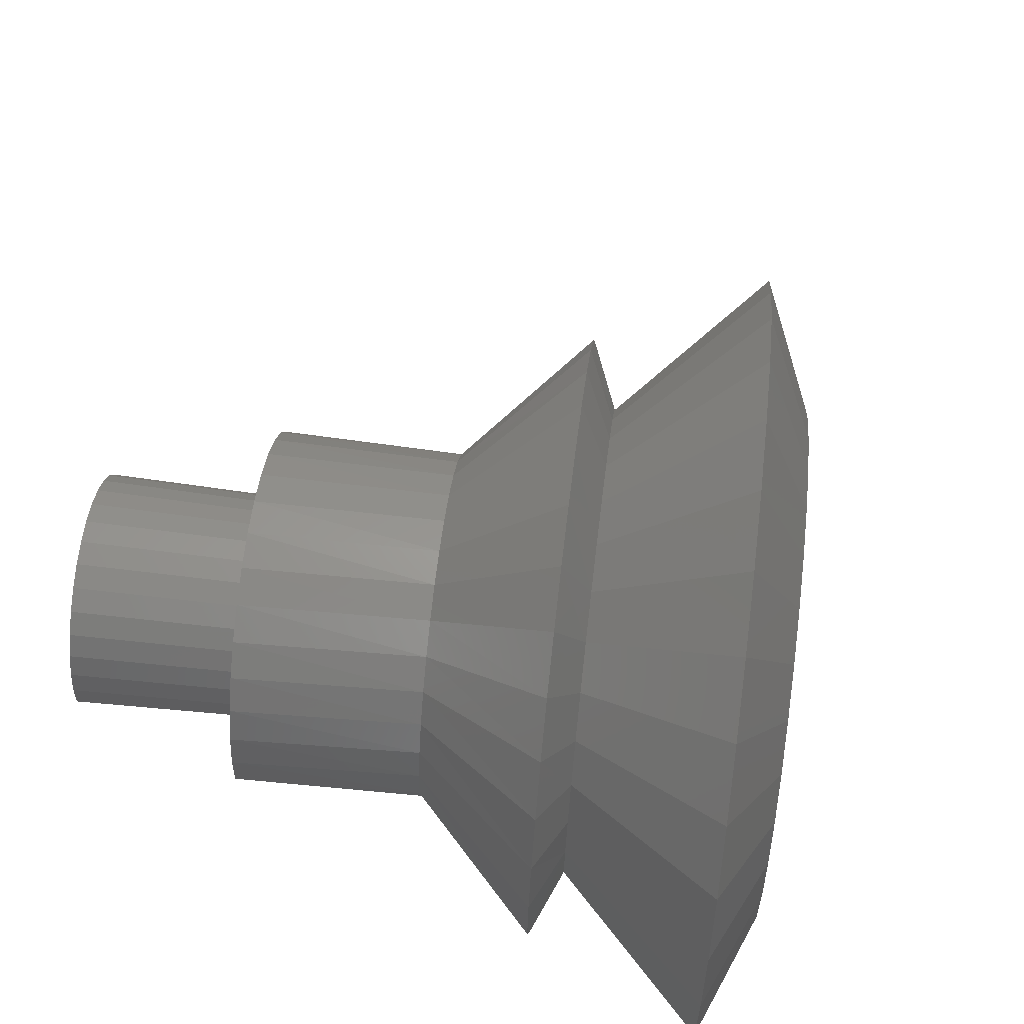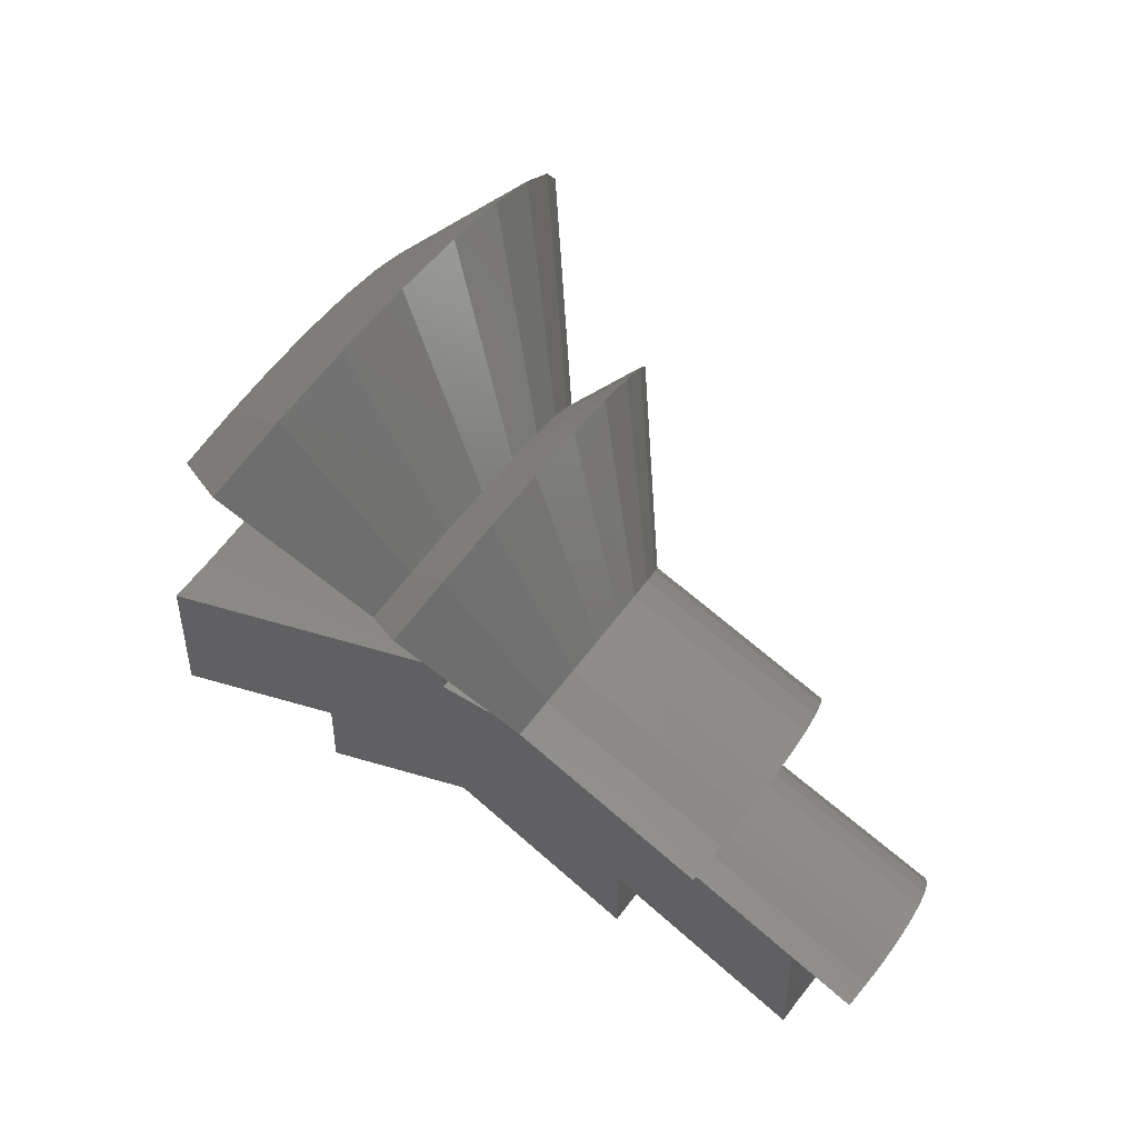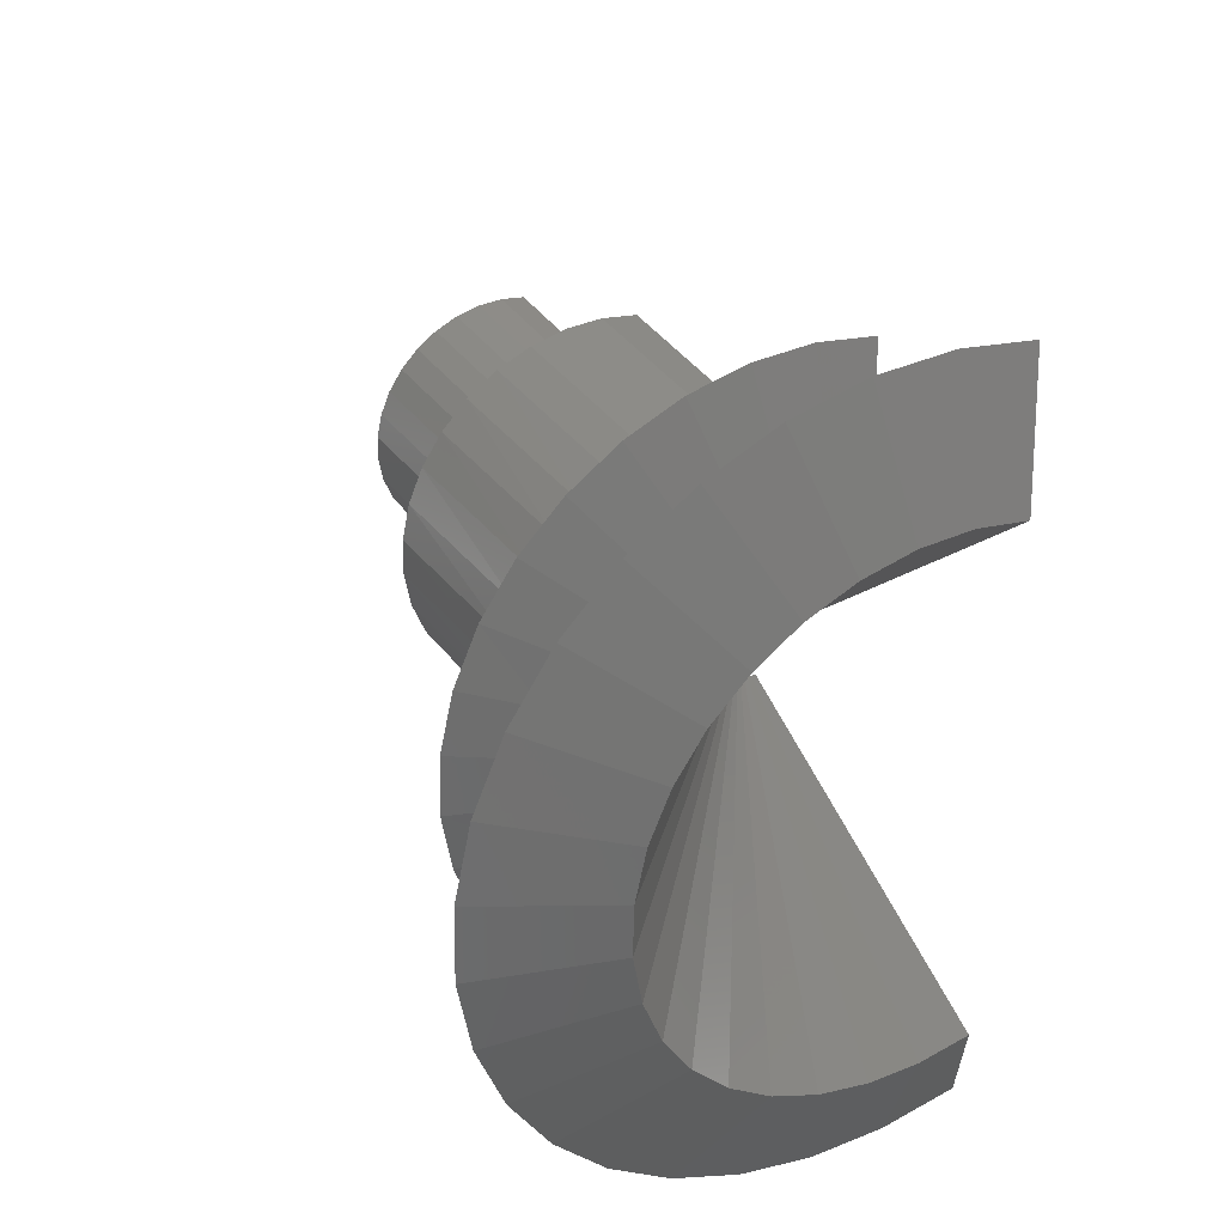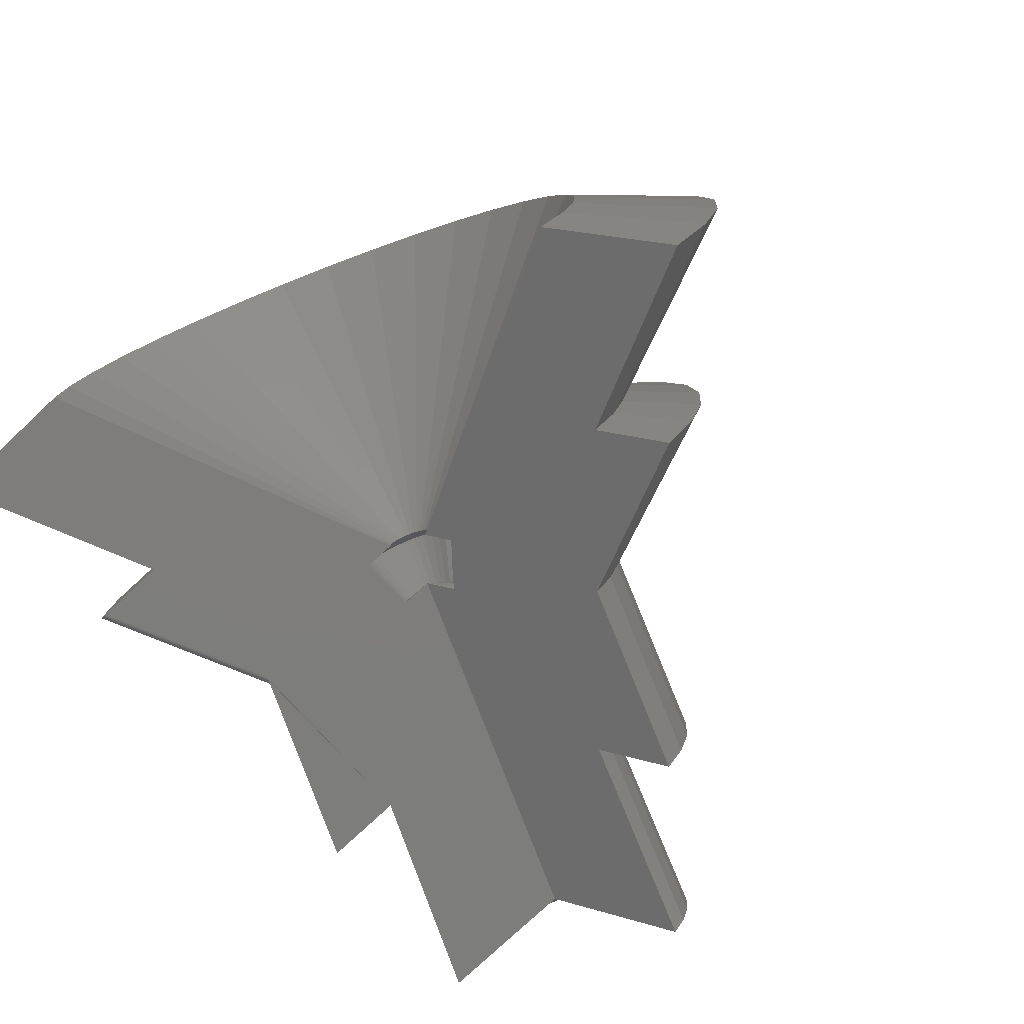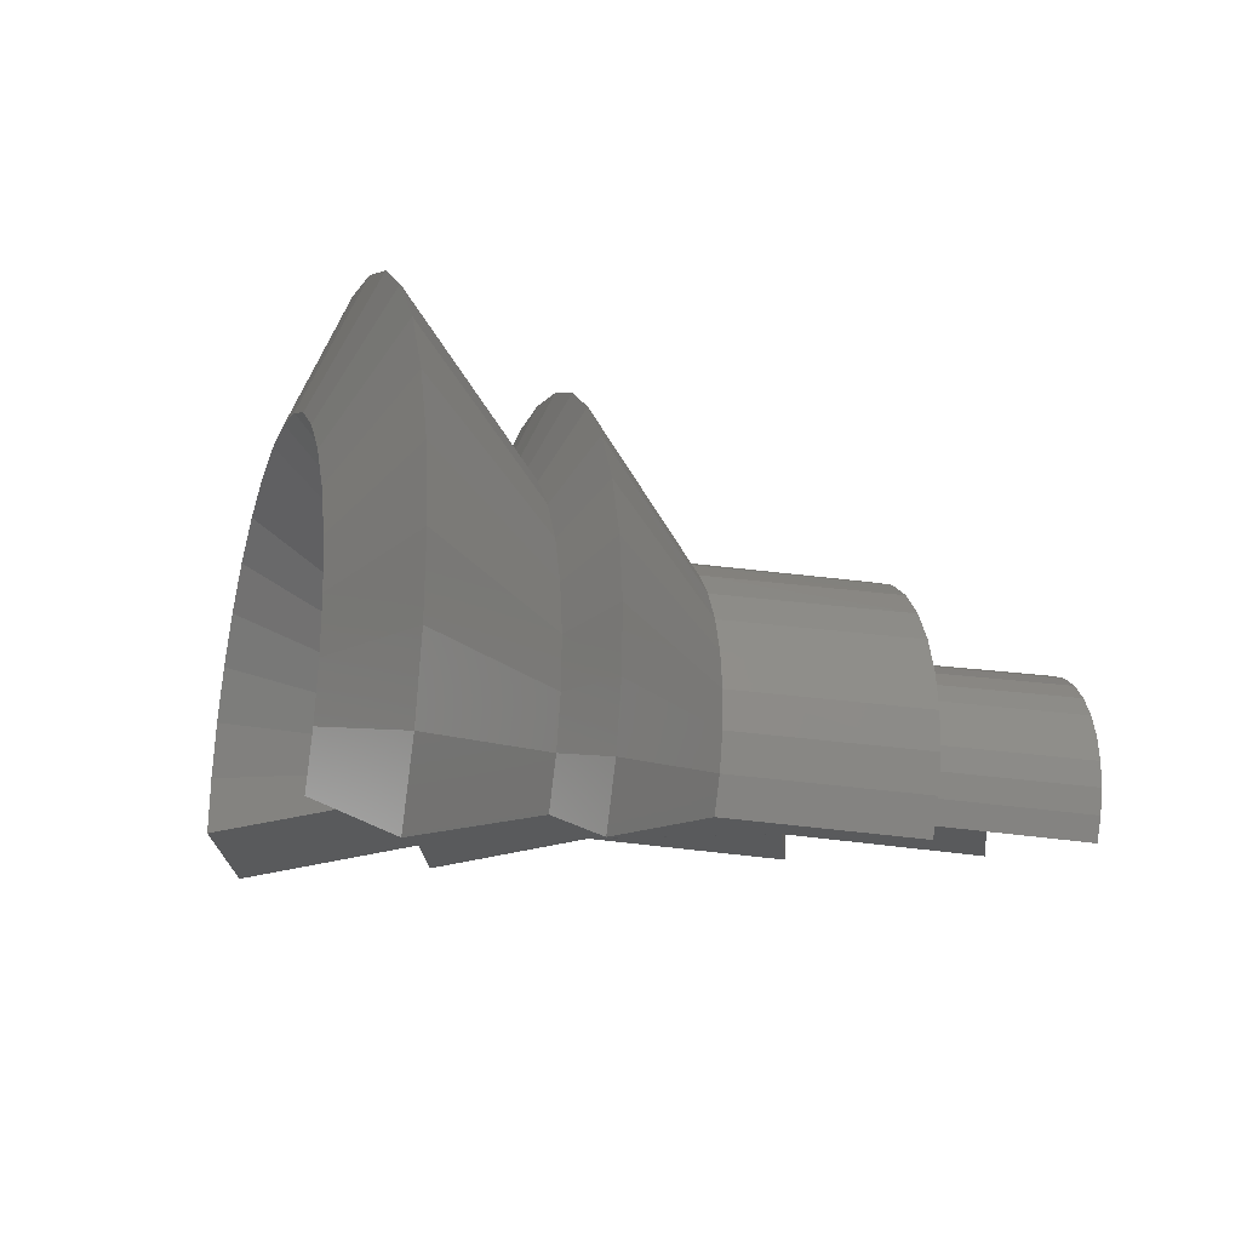
<metadata>
{"format":"stl","ext":"stl","renderer":"f3d","projection":"perspective","resolution":1024,"background":"white","views":[{"elev":62.5,"azim":29.1,"up":"+Z"},{"elev":52.2,"azim":-146.0,"up":"+Y"},{"elev":61.4,"azim":56.7,"up":"+Y"},{"elev":-77.0,"azim":133.2,"up":"+Z"},{"elev":-23.3,"azim":-174.5,"up":"+Z"}]}
</metadata>
<code>
# stl→obj: 242 verts, 480 faces
v -0.357 0.006146 0.04834
v -0.3664 -0.1289 0.15
v -0.3623 0.01899 0.09489
v -0.3708 0.03988 0.1379
v -0.3981 -0.05145 0.2778
v -0.3823 0.06801 0.1758
v -0.3964 0.1024 0.2071
v -0.4457 0.06491 0.3647
v -0.4125 0.1416 0.2307
v -0.43 0.1844 0.2458
v -0.5022 0.203 0.3978
v -0.4482 0.229 0.2517
v -0.4666 0.2738 0.2482
v -0.5592 0.3424 0.3722
v -0.4843 0.3172 0.2355
v -0.5008 0.3576 0.214
v -0.6084 0.4627 0.2917
v -0.5154 0.3933 0.1846
v -0.5276 0.4232 0.1482
v -0.6425 0.5459 0.1682
v -0.537 0.446 0.1064
v -0.5431 0.461 0.06062
v -0.6564 0.58 0.01986
v -0.5458 0.4675 0.01256
v -0.3553 0.001809 0
v -0.3553 -0.1561 0
v -0.3581 -0.1492 0.07641
v -0.6359 0.53 -0.2011
v -0.5328 0.4359 -0.1272
v -0.5406 0.4548 -0.08313
v -0.5449 0.4654 -0.03595
v -0.6481 0.5598 -0.1314
v -0.3799 -0.09592 0.218
v -0.4203 0.002833 0.3273
v -0.4733 0.1325 0.3885
v -0.5312 0.2739 0.3923
v -0.5853 0.4062 0.3382
v -0.6277 0.5098 0.2343
v -0.6521 0.5696 0.0958
v -0.655 0.5767 -0.05682
v 0.003934 0.01149 0.08963
v 0.007769 0.002116 0.01607
v -0.00512 0.03362 0.1599
v -0.01906 0.06771 0.2244
v -0.03739 0.1125 0.2807
v -0.05943 0.1664 0.3268
v -0.08439 0.2274 0.361
v -0.1114 0.2933 0.3821
v -0.1393 0.3617 0.3893
v -0.1673 0.4301 0.3823
v -0.1943 0.4961 0.3613
v -0.2193 0.5571 0.3273
v -0.2414 0.6111 0.2813
v -0.2597 0.656 0.2251
v -0.2737 0.6902 0.1607
v 0.02098 0.007499 0.0009076
v 0.01821 0.006299 0.001911
v 0.01567 0.005207 0.003244
v 0.01343 0.004247 0.004872
v 0.0115 0.003442 0.006758
v 0.009944 0.00281 0.008863
v 0.008781 0.002368 0.01115
v 0.008044 0.002132 0.01358
v -0.2667 0.673 -0.1967
v -0.2785 0.7019 -0.1293
v -0.2853 0.7184 -0.05726
v -0.2867 0.722 0.01689
v -0.2828 0.7125 0.09043
v 0.02392 0.008778 0.0002647
v 0.02746 0.01032 0
v 0.05526 0.3965 0
v 0.75 0.1123 0
v 0.05526 0.3334 0
v 0.3553 0.001809 0
v 0.3553 -0.1388 0
v 0.75 -0.1719 0
v -0.75 0.1123 0
v -0.05526 0.3965 0
v -0.05526 0.3334 0
v -0.75 -0.1719 0
v 0.3516 0.01078 0.1
v 0.3407 0.03736 0.1963
v 0.3346 -0.1055 0.2645
v 0.3494 -0.1418 0.1428
v 0.3552 -0.1543 0.009004
v 0.3553 -0.1529 0.006787
v 0.3553 -0.1512 0.004808
v 0.3553 -0.1491 0.003123
v 0.3553 -0.1467 0.001774
v 0.3553 -0.1442 0.000792
v 0.3553 -0.1415 0.0001977
v 0.3552 -0.1559 0.01588
v 0.3552 -0.1558 0.01389
v 0.3552 -0.1553 0.0114
v -0.1495 1.078 0.03078
v -0.03886 0.9652 0.02599
v -0.1471 1.072 -0.0969
v -0.03709 0.9609 -0.07437
v -0.1355 1.044 -0.221
v -0.02805 0.9388 -0.172
v -0.1152 0.9938 -0.337
v -0.01208 0.8998 -0.2632
v 0.3112 -0.04836 0.3764
v 0.323 0.08055 0.2853
v 0.2802 0.02747 0.4746
v 0.2992 0.1388 0.3636
v 0.2426 0.1192 0.5552
v 0.2702 0.2098 0.4285
v 0.163 0.4718 0.5206
v 0.1056 0.4543 0.6669
v 0.2008 0.3795 0.5084
v 0.1537 0.3366 0.6532
v 0.2369 0.2911 0.4773
v 0.1999 0.2236 0.6155
v 0.05734 0.5722 0.6561
v 0.1251 0.5645 0.5134
v 0.01078 0.686 0.6211
v 0.08834 0.6543 0.4871
v -0.03241 0.7916 0.5634
v 0.05422 0.7377 0.4427
v -0.07062 0.885 0.4849
v 0.02396 0.8117 0.3818
v -0.03331 0.9517 0.1254
v -0.1426 1.061 0.1573
v -0.02063 0.9207 0.2201
v -0.1268 1.022 0.2781
v -0.001301 0.8734 0.3067
v -0.1025 0.9628 0.3886
v -0.01549 0.5063 -0.05069
v 0.3494 1.092 -0.287
v 0.02574 0.4687 -0.02115
v 0.1638 1.261 -0.4199
v -0.9355 0.2817 -0.1329
v -0.0965 0.4342 -0.02954
v -0.7519 -0.1673 0.05051
v -0.7573 -0.1539 0.09915
v -0.7663 -0.1321 0.1441
v -0.7783 -0.1027 0.1837
v -0.793 -0.06681 0.2164
v -0.8098 -0.02577 0.2411
v -0.828 0.01889 0.2568
v -0.8471 0.06551 0.263
v -0.8663 0.1124 0.2593
v -0.8848 0.1577 0.246
v -0.9021 0.1998 0.2236
v -0.9173 0.2372 0.1928
v -0.9301 0.2684 0.1549
v -0.9399 0.2922 0.1112
v -0.9463 0.3079 0.06333
v -0.9491 0.3148 0.01313
v -0.9482 0.3126 -0.03757
v -0.9436 0.3014 -0.08686
v -0.09829 0.4386 -0.0193
v -0.0993 0.441 -0.008348
v -0.0995 0.4415 0.002917
v -0.09888 0.44 0.01407
v -0.09746 0.4365 0.02471
v -0.09529 0.4312 0.03442
v -0.09245 0.4243 0.04285
v -0.08905 0.416 0.04969
v -0.08522 0.4066 0.05468
v -0.0811 0.3966 0.05763
v -0.07684 0.3861 0.05844
v -0.07261 0.3758 0.05707
v -0.06855 0.3659 0.05358
v -0.06481 0.3567 0.04809
v -0.06155 0.3488 0.04082
v -0.05888 0.3422 0.03202
v -0.0569 0.3374 0.02203
v -0.05568 0.3344 0.01123
v 0.01823 0.4239 0.1003
v 0.02551 0.4061 0.09793
v 0.03247 0.3891 0.09193
v 0.03887 0.3734 0.08252
v 0.04447 0.3598 0.07004
v 0.04906 0.3486 0.05494
v 0.05246 0.3402 0.03781
v 0.05456 0.3351 0.01926
v 0.01092 0.4418 0.09889
v 0.003853 0.4591 0.09382
v -0.002719 0.4751 0.08526
v -0.008546 0.4894 0.07353
v -0.01341 0.5013 0.05906
v -0.01713 0.5104 0.0424
v -0.01958 0.5163 0.02415
v -0.02065 0.5189 0.005006
v -0.0203 0.5181 -0.01432
v -0.01856 0.5139 -0.03312
v 0.05267 0.4029 0.02292
v 0.05409 0.3994 0.01577
v 0.05497 0.3973 0.008036
v 0.04575 0.4198 0.03836
v 0.04843 0.4133 0.03443
v 0.05076 0.4076 0.02922
v 0.03676 0.4418 0.04126
v 0.03981 0.4343 0.04184
v 0.04285 0.4269 0.04086
v 0.03107 0.4557 0.03557
v 0.03381 0.449 0.03914
v 0.02506 0.4704 0.01769
v 0.02661 0.4666 0.02464
v 0.02864 0.4616 0.03068
v 0.02373 0.4736 -0.005976
v 0.02359 0.474 0.002089
v 0.02404 0.4729 0.01008
v 0.02446 0.4718 -0.01382
v 0.332 1.134 -0.1875
v 0.746 0.1221 0.1091
v 0.3221 1.158 -0.08111
v 0.3202 1.163 0.02834
v 0.3262 1.148 0.1367
v 0.3401 1.114 0.2401
v 0.3611 1.063 0.3344
v 0.3887 0.9955 0.4164
v 0.4217 0.9149 0.4828
v 0.4589 0.8239 0.5312
v 0.4989 0.726 0.5599
v 0.5403 0.6249 0.5678
v 0.5815 0.5242 0.5545
v 0.621 0.4278 0.5206
v 0.6572 0.3392 0.4673
v 0.6889 0.2617 0.3966
v 0.7149 0.1982 0.3111
v 0.7341 0.1511 0.2141
v 0.3827 0.7261 0.8193
v 0.4432 0.5781 0.8307
v 0.1502 1.294 0.3512
v 0.181 1.219 0.4893
v 0.6986 -0.04623 0.4552
v 0.7268 -0.1152 0.3132
v 0.7441 -0.1576 0.1596
v 0.1211 1.365 0.04147
v 0.1239 1.359 -0.1187
v 0.1384 1.323 -0.2744
v 0.6606 0.04665 0.5802
v 0.6142 0.16 0.6837
v 0.5612 0.2897 0.7617
v 0.5035 0.4308 0.8113
v 0.3241 0.8693 0.7773
v 0.2696 1.002 0.7064
v 0.2214 1.12 0.6092
v 0.13 1.344 0.2001
f 1 2 3
f 4 5 6
f 7 8 9
f 10 11 12
f 13 14 15
f 16 17 18
f 19 20 21
f 22 23 24
f 25 26 27
f 25 27 2
f 25 2 1
f 28 29 30
f 28 30 31
f 28 31 32
f 5 4 33
f 33 4 3
f 33 3 2
f 8 7 34
f 34 7 6
f 34 6 5
f 11 10 35
f 35 10 9
f 35 9 8
f 14 13 36
f 36 13 12
f 36 12 11
f 17 16 37
f 37 16 15
f 37 15 14
f 20 19 38
f 38 19 18
f 38 18 17
f 23 22 39
f 39 22 21
f 39 21 20
f 32 31 40
f 40 31 24
f 40 24 23
f 41 2 27
f 42 41 27
f 43 33 2
f 43 2 41
f 44 5 33
f 44 33 43
f 45 34 5
f 45 5 44
f 46 8 34
f 46 34 45
f 47 35 8
f 47 8 46
f 48 11 35
f 48 35 47
f 49 36 11
f 49 11 48
f 50 14 36
f 50 36 49
f 51 37 14
f 51 14 50
f 52 17 37
f 52 37 51
f 53 38 17
f 53 17 52
f 54 20 38
f 54 38 53
f 55 39 20
f 55 20 54
f 26 56 57
f 26 57 58
f 26 58 59
f 26 59 60
f 26 60 61
f 26 61 62
f 26 62 63
f 26 63 42
f 26 42 27
f 64 28 65
f 65 28 32
f 65 32 66
f 66 32 40
f 66 40 67
f 67 40 23
f 67 23 68
f 68 23 39
f 68 39 55
f 69 56 25
f 70 69 25
f 71 72 73
f 26 25 56
f 74 75 70
f 74 70 72
f 74 72 76
f 77 78 79
f 77 79 73
f 77 73 72
f 77 72 70
f 77 70 25
f 77 25 80
f 81 82 83
f 81 83 84
f 81 84 85
f 81 85 86
f 81 86 87
f 81 87 88
f 81 88 89
f 81 89 90
f 81 90 91
f 81 91 75
f 81 75 74
f 85 84 92
f 85 92 93
f 85 93 94
f 95 96 97
f 97 96 98
f 97 98 99
f 99 98 100
f 99 100 101
f 101 100 102
f 83 82 103
f 103 82 104
f 103 104 105
f 105 104 106
f 105 106 107
f 107 106 108
f 109 110 111
f 111 110 112
f 111 112 113
f 113 112 114
f 113 114 108
f 108 114 107
f 110 109 115
f 115 109 116
f 115 116 117
f 117 116 118
f 117 118 119
f 119 118 120
f 119 120 121
f 121 120 122
f 123 124 125
f 125 124 126
f 125 126 127
f 127 126 128
f 127 128 122
f 122 128 121
f 123 96 124
f 124 96 95
f 68 124 67
f 67 124 95
f 67 95 66
f 66 95 97
f 66 97 65
f 65 97 99
f 65 99 64
f 64 99 101
f 105 45 103
f 103 45 44
f 103 44 83
f 83 44 43
f 83 43 84
f 84 43 41
f 84 41 92
f 92 41 42
f 53 121 54
f 54 121 128
f 54 128 55
f 55 128 126
f 55 126 68
f 68 126 124
f 50 115 51
f 51 115 117
f 51 117 52
f 52 117 119
f 52 119 53
f 53 119 121
f 47 114 48
f 48 114 112
f 48 112 49
f 49 112 110
f 49 110 50
f 50 110 115
f 45 105 46
f 46 105 107
f 46 107 47
f 47 107 114
f 129 130 131
f 130 102 132
f 102 64 101
f 64 29 28
f 77 133 29
f 77 29 64
f 77 64 102
f 77 102 130
f 77 130 129
f 77 129 134
f 77 134 78
f 70 91 69
f 70 75 91
f 93 62 94
f 94 62 61
f 94 61 85
f 85 61 60
f 85 60 86
f 86 60 59
f 86 59 87
f 87 59 58
f 87 58 88
f 88 58 57
f 88 57 89
f 89 57 56
f 89 56 90
f 90 56 69
f 90 69 91
f 92 42 93
f 93 42 63
f 93 63 62
f 77 80 135
f 77 135 136
f 77 136 137
f 77 137 138
f 77 138 139
f 77 139 140
f 77 140 141
f 77 141 142
f 77 142 143
f 77 143 144
f 77 144 145
f 77 145 146
f 77 146 147
f 77 147 148
f 77 148 149
f 77 149 150
f 77 150 151
f 77 151 152
f 77 152 133
f 78 134 153
f 78 153 154
f 78 154 155
f 78 155 156
f 78 156 157
f 78 157 158
f 78 158 159
f 78 159 160
f 78 160 161
f 78 161 162
f 78 162 163
f 78 163 164
f 78 164 165
f 78 165 166
f 78 166 167
f 78 167 168
f 78 168 169
f 78 169 170
f 78 170 79
f 162 171 163
f 163 171 172
f 163 172 164
f 164 172 173
f 164 173 165
f 165 173 174
f 165 174 166
f 166 174 175
f 166 175 167
f 167 175 176
f 167 176 168
f 168 176 177
f 168 177 169
f 169 177 178
f 169 178 170
f 170 178 73
f 170 73 79
f 171 162 179
f 179 162 161
f 179 161 180
f 180 161 160
f 180 160 181
f 181 160 159
f 181 159 182
f 182 159 158
f 182 158 183
f 183 158 157
f 183 157 184
f 184 157 156
f 184 156 185
f 185 156 155
f 185 155 186
f 186 155 154
f 186 154 187
f 187 154 153
f 187 153 188
f 188 153 134
f 188 134 129
f 175 174 189
f 176 175 189
f 189 177 176
f 190 177 189
f 191 177 190
f 172 171 192
f 173 172 192
f 192 174 173
f 193 174 192
f 194 174 193
f 194 189 174
f 179 180 195
f 195 171 179
f 196 171 195
f 197 171 196
f 197 192 171
f 182 183 198
f 181 182 198
f 198 180 181
f 199 180 198
f 195 180 199
f 185 186 200
f 184 185 200
f 200 183 184
f 201 183 200
f 202 183 201
f 202 198 183
f 187 188 203
f 203 186 187
f 204 186 203
f 205 186 204
f 205 200 186
f 71 73 178
f 71 178 177
f 71 177 191
f 129 131 206
f 129 206 203
f 129 203 188
f 130 207 131
f 207 206 131
f 71 191 72
f 191 208 72
f 207 209 203
f 206 207 203
f 210 211 204
f 204 209 210
f 203 209 204
f 211 212 200
f 205 211 200
f 204 211 205
f 212 213 201
f 200 212 201
f 214 215 202
f 202 213 214
f 201 213 202
f 215 216 199
f 198 215 199
f 202 215 198
f 216 217 195
f 199 216 195
f 218 219 196
f 196 217 218
f 195 217 196
f 219 220 192
f 197 219 192
f 196 219 197
f 220 221 193
f 192 220 193
f 222 223 194
f 194 221 222
f 193 221 194
f 223 224 190
f 189 223 190
f 194 223 189
f 191 224 208
f 190 224 191
f 218 225 226
f 217 225 218
f 213 227 228
f 223 229 224
f 224 229 230
f 224 230 208
f 208 230 231
f 208 231 72
f 72 231 76
f 232 210 233
f 233 210 209
f 233 209 234
f 234 209 207
f 234 207 132
f 132 207 130
f 229 223 235
f 235 223 222
f 235 222 236
f 236 222 221
f 236 221 237
f 218 226 219
f 219 226 238
f 219 238 220
f 220 238 237
f 220 237 221
f 225 217 239
f 239 217 216
f 239 216 240
f 213 228 214
f 214 228 241
f 214 241 215
f 215 241 240
f 215 240 216
f 210 232 211
f 211 232 242
f 211 242 212
f 212 242 227
f 212 227 213
f 118 225 239
f 111 237 238
f 235 106 229
f 229 106 104
f 229 104 230
f 230 104 82
f 230 82 231
f 231 82 81
f 231 81 76
f 76 81 74
f 123 242 96
f 96 242 232
f 96 232 98
f 98 232 233
f 98 233 100
f 100 233 234
f 100 234 102
f 102 234 132
f 242 123 227
f 227 123 125
f 227 125 228
f 228 125 127
f 228 127 241
f 118 239 120
f 120 239 240
f 120 240 122
f 122 240 241
f 122 241 127
f 111 238 109
f 109 238 226
f 109 226 116
f 116 226 225
f 116 225 118
f 106 235 108
f 108 235 236
f 108 236 113
f 113 236 237
f 113 237 111
f 80 25 135
f 135 25 1
f 135 1 136
f 136 1 3
f 136 3 137
f 137 3 4
f 137 4 138
f 138 4 6
f 138 6 139
f 139 6 7
f 139 7 140
f 140 7 9
f 140 9 141
f 141 9 10
f 141 10 142
f 142 10 12
f 142 12 143
f 143 12 13
f 143 13 144
f 144 13 15
f 144 15 145
f 145 15 16
f 145 16 146
f 146 16 18
f 146 18 147
f 147 18 19
f 147 19 148
f 148 19 21
f 148 21 149
f 149 21 22
f 149 22 150
f 150 22 24
f 150 24 151
f 151 24 31
f 151 31 152
f 152 31 30
f 152 30 133
f 133 30 29

</code>
